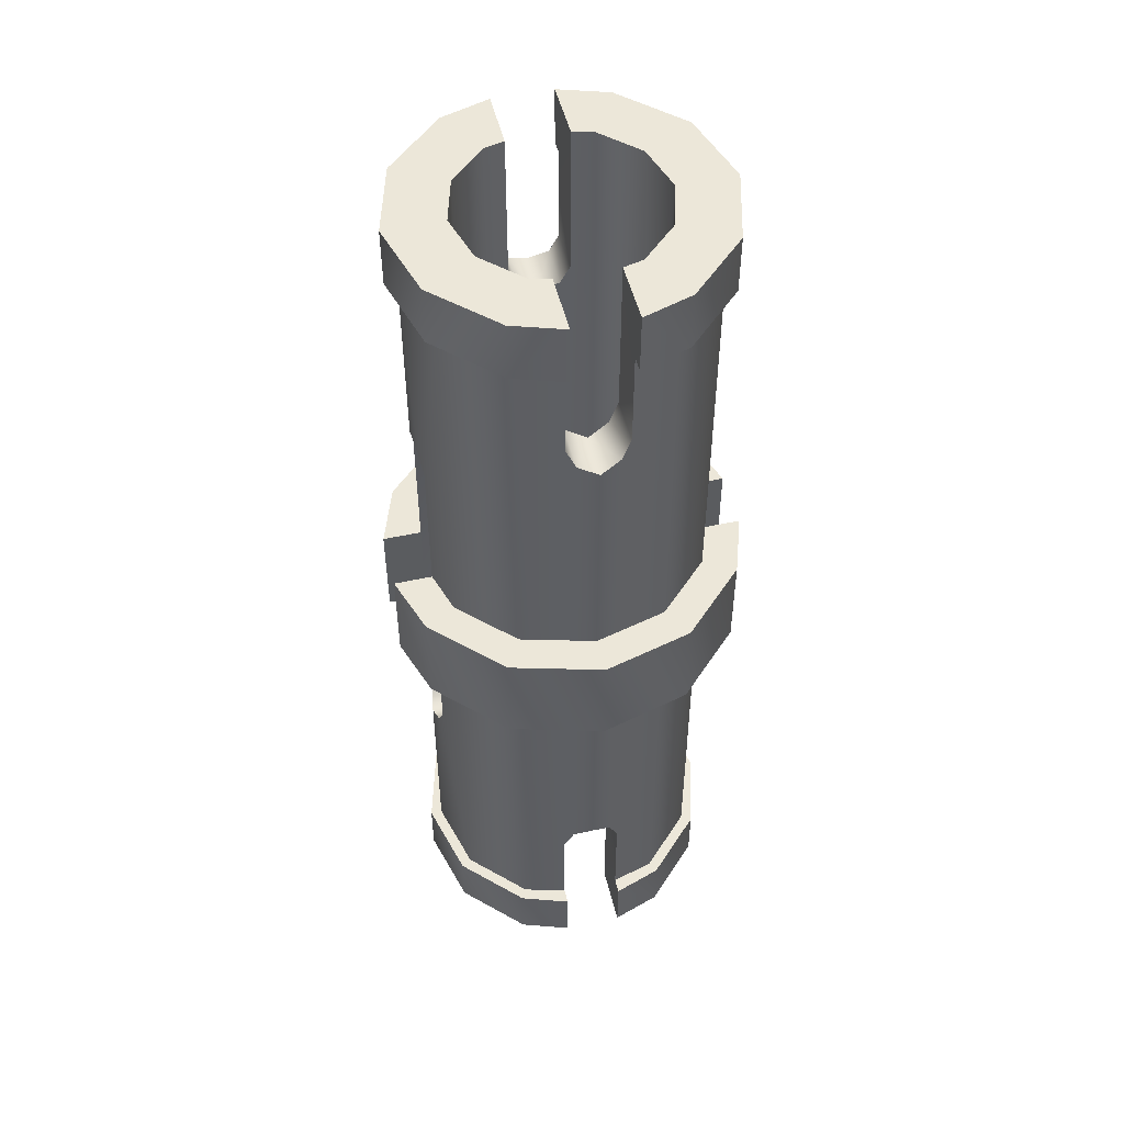
<metadata>
{"format":"obj","ext":"obj","renderer":"f3d","projection":"perspective","resolution":1024,"background":"white","views":[{"elev":50.1,"azim":-103.4,"up":"+Y"}]}
</metadata>
<code>
o Base
v 0.05 0.3338 -0.2343
v 0.05 -0.3102 -0.2343
v 0.05 0.3338 -0.1563
v 0.05 -0.3102 -0.1563
v 0.03321 0.3695 -0.2396
v 0.03321 0.3695 -0.1616
v -1e-06 0.3838 -0.245
v -1e-06 0.3838 -0.167
v -0.03321 0.3695 -0.2396
v -0.03321 0.3695 -0.1616
v -0.05 -0.3102 -0.2343
v -0.05 0.3338 -0.2343
v -0.05 -0.3102 -0.1563
v -0.05 0.3338 -0.1563
v -0.03238 -0.3441 -0.2396
v -0.03238 -0.3441 -0.1616
v 0.03238 -0.3441 -0.1616
v 0.03238 -0.3441 -0.2396
v -1e-06 -0.3602 -0.167
v -1e-06 -0.3602 -0.245
v -0.05 0.3338 0.2343
v -0.05 -0.3102 0.2343
v -0.05 0.3338 0.1563
v -0.05 -0.3102 0.1563
v -1e-06 0.3838 0.245
v -0.03321 0.3695 0.2396
v -1e-06 0.3838 0.167
v -0.03321 0.3695 0.1616
v 0.03321 0.3695 0.2396
v 0.03321 0.3695 0.1616
v 0.05 0.3338 0.2343
v 0.05 0.3338 0.1563
v 0.05 -0.3102 0.2343
v 0.05 -0.3102 0.1563
v -1e-06 -0.3602 0.245
v 0.03238 -0.3441 0.2396
v -1e-06 -0.3602 0.167
v 0.03238 -0.3441 0.1616
v -0.03238 -0.3441 0.1616
v -0.03238 -0.3441 0.2396
v -0.1536 0.7978 0.05
v -0.1536 0.5318 0.05
v -0.2314 0.6978 0.05
v -0.2316 0.5318 0.05
v -0.1578 0.4976 0.03415
v -0.2359 0.4976 0.03415
v -0.167 0.4818 -0
v -0.245 0.4818 -0
v -0.2316 0.5318 -0.05
v -0.1536 0.5318 -0.05
v -0.2316 0.6978 -0.05
v -0.1536 0.7978 -0.05
v -0.2359 0.4976 -0.03415
v -0.1578 0.4976 -0.03415
v 0.1536 0.7978 0.05
v 0.2316 0.6978 0.05
v 0.1536 0.5318 0.05
v 0.2316 0.5318 0.05
v 0.2358 0.4976 0.03415
v 0.1578 0.4976 0.03415
v 0.245 0.4818 -0
v 0.167 0.4818 -0
v 0.2316 0.5318 -0.05
v 0.2316 0.6978 -0.05
v 0.1536 0.5318 -0.05
v 0.1536 0.7978 -0.05
v 0.1578 0.4976 -0.03415
v 0.2358 0.4976 -0.03415
v -0.1225 0.6978 0.2122
v -0.2122 0.6978 0.1225
v -0.1225 -0.7022 0.2122
v -0.2122 -0.7022 0.1225
v -0.05 0.3338 0.2343
v -0.03321 0.3695 0.2396
v -1e-06 0.3838 0.245
v -1e-06 0.6978 0.245
v -0.05 -0.3102 0.2343
v -0.03238 -0.3441 0.2396
v -1e-06 -0.3602 0.245
v -1e-06 -0.7022 0.245
v 0.05 -0.3102 0.2343
v 0.03238 -0.3441 0.2396
v 0.1225 -0.7022 0.2122
v 0.1225 0.6978 0.2122
v 0.05 0.3338 0.2343
v 0.03321 0.3695 0.2396
v 0.2122 0.6978 0.1225
v 0.2122 -0.7022 0.1225
v 0.2316 0.6978 0.05
v 0.2316 0.5318 0.05
v 0.2316 -0.5362 0.05
v 0.2358 0.4976 0.03415
v 0.2358 -0.5021 0.03415
v 0.245 0.4818 -0
v 0.245 -0.4862 -0
v 0.2316 -0.7022 0.05
v 0.2316 -0.7022 -0.05
v 0.2122 -0.7022 -0.1225
v 0.2316 -0.5362 -0.05
v 0.2316 0.5318 -0.05
v 0.2122 0.6978 -0.1225
v 0.2358 -0.5021 -0.03415
v 0.2358 0.4976 -0.03415
v 0.2316 0.6978 -0.05
v 0.1225 0.6978 -0.2122
v 0.1225 -0.7022 -0.2122
v 0.05 0.3338 -0.2343
v 0.03321 0.3695 -0.2396
v -1e-06 0.3838 -0.245
v -1e-06 0.6978 -0.245
v 0.05 -0.3102 -0.2343
v 0.03238 -0.3441 -0.2396
v -1e-06 -0.3602 -0.245
v -1e-06 -0.7022 -0.245
v -0.05 -0.3102 -0.2343
v -0.03238 -0.3441 -0.2396
v -0.1225 -0.7022 -0.2122
v -0.1225 0.6978 -0.2122
v -0.05 0.3338 -0.2343
v -0.03321 0.3695 -0.2396
v -0.2122 0.6978 -0.1225
v -0.2122 -0.7022 -0.1225
v -0.2316 0.6978 -0.05
v -0.2316 0.5318 -0.05
v -0.2316 -0.5362 -0.05
v -0.2359 0.4976 -0.03415
v -0.2359 -0.5021 -0.03415
v -0.245 0.4818 -0
v -0.2316 -0.7022 -0.05
v -0.245 -0.4862 -0
v -0.2316 -0.7022 0.05
v -0.2316 -0.5362 0.05
v -0.2316 0.5318 0.05
v -0.2359 -0.5021 0.03415
v -0.2359 0.4976 0.03415
v -0.2314 0.6978 0.05
v -0.05 -0.3102 -0.1563
v -0.0835 -0.8022 -0.1446
v -0.03238 -0.3441 -0.1616
v -1e-06 -0.8022 -0.167
v -1e-06 -0.3602 -0.167
v -0.0835 0.7978 -0.1446
v -0.05 0.3338 -0.1563
v -0.03321 0.3695 -0.1616
v -1e-06 0.7978 -0.167
v -1e-06 0.3838 -0.167
v -0.1446 0.7978 -0.0835
v -0.1446 -0.8022 -0.0835
v -0.1536 -0.8022 -0.05
v -0.1536 -0.5362 -0.05
v -0.1578 -0.5021 -0.03415
v -0.1536 0.5318 -0.05
v -0.1578 0.4976 -0.03415
v -0.167 -0.4862 -0
v -0.1536 0.7978 -0.05
v -0.1578 -0.5021 0.03415
v -0.167 0.4818 -0
v -0.1536 0.7978 0.05
v -0.1446 0.7978 0.0835
v -0.1536 0.5318 0.05
v -0.1446 -0.8022 0.0835
v -0.1536 -0.5362 0.05
v -0.1578 0.4976 0.03415
v -0.1536 -0.8022 0.05
v -0.0835 0.7978 0.1446
v -0.0835 -0.8022 0.1446
v -0.05 -0.3102 0.1563
v -0.03238 -0.3441 0.1616
v -1e-06 -0.8022 0.167
v -1e-06 -0.3602 0.167
v -0.05 0.3338 0.1563
v -0.03321 0.3695 0.1616
v -1e-06 0.7978 0.167
v -1e-06 0.3838 0.167
v 0.05 0.3338 0.1563
v 0.03321 0.3695 0.1616
v 0.0835 0.7978 0.1446
v 0.05 -0.3102 0.1563
v 0.0835 -0.8022 0.1446
v 0.03238 -0.3441 0.1616
v 0.1446 0.7978 0.0835
v 0.1446 -0.8022 0.0835
v 0.1536 -0.8022 0.05
v 0.1536 -0.5362 0.05
v 0.1578 -0.5021 0.03415
v 0.1536 0.5318 0.05
v 0.167 -0.4862 -0
v 0.167 0.4818 -0
v 0.1578 0.4976 0.03415
v 0.1536 0.7978 0.05
v 0.1536 0.7978 -0.05
v 0.1446 0.7978 -0.0835
v 0.1536 0.5318 -0.05
v 0.1446 -0.8022 -0.0835
v 0.1578 0.4976 -0.03415
v 0.1536 -0.5362 -0.05
v 0.1578 -0.5021 -0.03415
v 0.1536 -0.8022 -0.05
v 0.0835 0.7978 -0.1446
v 0.0835 -0.8022 -0.1446
v 0.05 -0.3102 -0.1563
v 0.03238 -0.3441 -0.1616
v 0.05 0.3338 -0.1563
v 0.03321 0.3695 -0.1616
v 0.1536 -0.8022 0.05
v 0.1536 -0.5362 0.05
v 0.2316 -0.7022 0.05
v 0.2316 -0.5362 0.05
v 0.2358 -0.5021 0.03415
v 0.1578 -0.5021 0.03415
v 0.245 -0.4862 -0
v 0.167 -0.4862 -0
v 0.2358 -0.5021 -0.03415
v 0.1578 -0.5021 -0.03415
v 0.2316 -0.5362 -0.05
v 0.1536 -0.5362 -0.05
v 0.1536 -0.8022 -0.05
v 0.2316 -0.7022 -0.05
v -0.2359 -0.5021 0.03415
v -0.1578 -0.5021 0.03415
v -0.2316 -0.5362 0.05
v -0.1536 -0.5362 0.05
v -0.167 -0.4862 -0
v -0.245 -0.4862 -0
v -0.1578 -0.5021 -0.03415
v -0.2359 -0.5021 -0.03415
v -0.1536 -0.5362 -0.05
v -0.2316 -0.5362 -0.05
v -0.2316 -0.7022 -0.05
v -0.1536 -0.8022 -0.05
v -0.2316 -0.7022 0.05
v -0.1536 -0.8022 0.05
v 0.2571 -0.8022 0.05
v 0.2571 -0.7022 0.05
v 0.1536 -0.8022 0.05
v 0.2571 -0.8022 0.05
v 0.1446 -0.8022 0.0835
v 0.2295 -0.8022 0.1325
v 0.0835 -0.8022 0.1446
v 0.1325 -0.8022 0.2295
v -1e-06 -0.8022 0.167
v -1e-06 -0.8022 0.265
v -0.0835 -0.8022 0.1446
v -0.1325 -0.8022 0.2295
v -0.1446 -0.8022 0.0835
v -0.2295 -0.8022 0.1325
v -0.1536 -0.8022 0.05
v -0.2571 -0.8022 0.05
v -0.2295 -0.7022 0.1325
v -0.2571 -0.7022 0.05
v -0.2295 -0.8022 0.1325
v -0.2571 -0.8022 0.05
v 0.2571 -0.7022 0.05
v 0.2295 -0.7022 0.1325
v 0.2571 -0.8022 0.05
v 0.2295 -0.8022 0.1325
v 0.1325 -0.7022 0.2295
v 0.1325 -0.8022 0.2295
v -1e-06 -0.7022 0.265
v -1e-06 -0.8022 0.265
v -0.1325 -0.7022 0.2295
v -0.1325 -0.8022 0.2295
v -0.2571 -0.8022 -0.05
v -0.2571 -0.7022 -0.05
v -0.1536 -0.8022 -0.05
v -0.2571 -0.8022 -0.05
v -0.1446 -0.8022 -0.0835
v -0.2295 -0.8022 -0.1325
v -0.0835 -0.8022 -0.1446
v -0.1325 -0.8022 -0.2295
v -1e-06 -0.8022 -0.167
v -1e-06 -0.8022 -0.265
v 0.0835 -0.8022 -0.1446
v 0.1325 -0.8022 -0.2295
v 0.1446 -0.8022 -0.0835
v 0.2295 -0.8022 -0.1325
v 0.1536 -0.8022 -0.05
v 0.2571 -0.8022 -0.05
v 0.2571 -0.8022 -0.05
v 0.2295 -0.8022 -0.1325
v 0.2571 -0.7022 -0.05
v 0.2295 -0.7022 -0.1325
v -0.2295 -0.8022 -0.1325
v -0.2571 -0.8022 -0.05
v -0.2295 -0.7022 -0.1325
v -0.2571 -0.7022 -0.05
v -0.1325 -0.8022 -0.2295
v -0.1325 -0.7022 -0.2295
v -1e-06 -0.8022 -0.265
v -1e-06 -0.7022 -0.265
v 0.1325 -0.8022 -0.2295
v 0.1325 -0.7022 -0.2295
v -0.1536 0.7978 0.05
v -0.2571 0.7978 0.05
v -0.1446 0.7978 0.0835
v -0.2295 0.7978 0.1325
v -0.0835 0.7978 0.1446
v -0.1325 0.7978 0.2295
v -1e-06 0.7978 0.167
v -1e-06 0.7978 0.265
v 0.0835 0.7978 0.1446
v 0.1325 0.7978 0.2295
v 0.1446 0.7978 0.0835
v 0.2295 0.7978 0.1325
v 0.1536 0.7978 0.05
v 0.2571 0.7978 0.05
v -0.2295 0.7978 0.1325
v -0.2571 0.7978 0.05
v -0.2295 0.6978 0.1325
v -0.2571 0.6978 0.05
v 0.2571 0.7978 0.05
v 0.2295 0.7978 0.1325
v 0.2571 0.6978 0.05
v 0.2295 0.6978 0.1325
v 0.1325 0.7978 0.2295
v 0.1325 0.6978 0.2295
v -0.1325 0.7978 0.2295
v -0.1325 0.6978 0.2295
v -1e-06 0.7978 0.265
v -0.2571 0.6978 -0.05
v -0.2571 0.7978 -0.05
v 0.1536 0.7978 -0.05
v 0.2571 0.7978 -0.05
v 0.1446 0.7978 -0.0835
v 0.2295 0.7978 -0.1325
v 0.0835 0.7978 -0.1446
v 0.1325 0.7978 -0.2295
v -1e-06 0.7978 -0.167
v -1e-06 0.7978 -0.265
v -0.0835 0.7978 -0.1446
v -0.1325 0.7978 -0.2295
v -0.1446 0.7978 -0.0835
v -0.2295 0.7978 -0.1325
v -0.1536 0.7978 -0.05
v -0.2571 0.7978 -0.05
v 0.2571 0.7978 -0.05
v 0.2571 0.6978 -0.05
v 0.2295 0.7978 -0.1325
v 0.2295 0.6978 -0.1325
v -0.2295 0.7978 -0.1325
v -0.2295 0.6978 -0.1325
v -0.2571 0.7978 -0.05
v -0.2571 0.6978 -0.05
v -0.1325 0.7978 -0.2295
v -0.1325 0.6978 -0.2295
v -1e-06 0.7978 -0.265
v -1e-06 0.6978 -0.265
v 0.1325 0.7978 -0.2295
v 0.1325 0.6978 -0.2295
v -0.2571 0.6978 0.05
v -0.2314 0.6978 0.05
v -0.2295 0.6978 0.1325
v -0.2122 0.6978 0.1225
v 0.2122 0.6978 0.1225
v 0.2316 0.6978 0.05
v 0.2295 0.6978 0.1325
v 0.2571 0.6978 0.05
v 0.1225 0.6978 0.2122
v 0.1325 0.6978 0.2295
v -1e-06 0.6978 0.265
v -0.1325 0.6978 0.2295
v -1e-06 0.6978 0.245
v -0.1225 0.6978 0.2122
v 0.2571 0.6978 -0.05
v 0.2316 0.6978 -0.05
v 0.2295 0.6978 -0.1325
v 0.2122 0.6978 -0.1225
v -0.2571 0.6978 -0.05
v -0.2295 0.6978 -0.1325
v -0.2316 0.6978 -0.05
v -0.2122 0.6978 -0.1225
v -0.1225 0.6978 -0.2122
v -0.1325 0.6978 -0.2295
v -1e-06 0.6978 -0.245
v -1e-06 0.6978 -0.265
v 0.1225 0.6978 -0.2122
v 0.1325 0.6978 -0.2295
v -0.2571 0.6978 0.05
v -0.2571 0.7978 0.05
v 0.2571 0.7978 0.05
v 0.2571 0.6978 0.05
v 0.2571 0.6978 -0.05
v 0.2571 0.7978 -0.05
v 0.2571 -0.7022 -0.05
v 0.2571 -0.8022 -0.05
v 0.2122 -0.7022 -0.1225
v 0.2316 -0.7022 -0.05
v 0.2295 -0.7022 -0.1325
v 0.2571 -0.7022 -0.05
v -0.2571 -0.7022 -0.05
v -0.2316 -0.7022 -0.05
v -0.2295 -0.7022 -0.1325
v -0.2122 -0.7022 -0.1225
v 0.1225 -0.7022 -0.2122
v 0.1325 -0.7022 -0.2295
v -1e-06 -0.7022 -0.245
v -1e-06 -0.7022 -0.265
v -0.1225 -0.7022 -0.2122
v -0.1325 -0.7022 -0.2295
v -0.2571 -0.7022 0.05
v -0.2571 -0.8022 0.05
v 0.2571 -0.7022 0.05
v 0.2316 -0.7022 0.05
v 0.2295 -0.7022 0.1325
v 0.2122 -0.7022 0.1225
v -0.2122 -0.7022 0.1225
v -0.2316 -0.7022 0.05
v -0.2295 -0.7022 0.1325
v -0.2571 -0.7022 0.05
v -0.1225 -0.7022 0.2122
v -0.1325 -0.7022 0.2295
v -1e-06 -0.7022 0.245
v -1e-06 -0.7022 0.265
v 0.1225 -0.7022 0.2122
v 0.1325 -0.7022 0.2295
v -1e-06 0.6978 0.265
v 0.05 -0.08723 -0.2987
v 0.05 -0.08723 -0.2343
v 0.05 0.08277 -0.2987
v 0.05 0.08277 -0.2343
v 0.05 0.08277 0.2343
v 0.05 0.08277 0.2987
v 0.1225 0.08277 0.2122
v 0.1525 0.08277 0.2641
v 0.2122 0.08277 0.1225
v 0.2641 0.08277 0.1525
v 0.245 0.08277 -0
v 0.305 0.08277 -0
v 0.2122 0.08277 -0.1225
v 0.2641 0.08277 -0.1525
v 0.1225 0.08277 -0.2122
v 0.1525 0.08277 -0.2641
v 0.05 0.08277 -0.2987
v 0.05 0.08277 -0.2343
v 0.05 -0.08723 -0.2343
v 0.05 -0.08723 -0.2987
v 0.1225 -0.08723 -0.2122
v 0.1525 -0.08723 -0.2641
v 0.2122 -0.08723 -0.1225
v 0.2641 -0.08723 -0.1525
v 0.245 -0.08723 -0
v 0.305 -0.08723 -0
v 0.2122 -0.08723 0.1225
v 0.2641 -0.08723 0.1525
v 0.1225 -0.08723 0.2122
v 0.1525 -0.08723 0.2641
v 0.05 -0.08723 0.2987
v 0.05 -0.08723 0.2343
v 0.05 0.08277 0.2987
v 0.05 0.08277 0.2343
v 0.05 -0.08723 0.2987
v 0.05 -0.08723 0.2343
v 0.05 0.08277 -0.2987
v 0.1525 0.08277 -0.2641
v 0.05 -0.08723 -0.2987
v 0.1525 -0.08723 -0.2641
v 0.2641 0.08277 -0.1525
v 0.2641 -0.08723 -0.1525
v 0.305 0.08277 -0
v 0.305 -0.08723 -0
v 0.2641 0.08277 0.1525
v 0.2641 -0.08723 0.1525
v 0.1525 0.08277 0.2641
v 0.1525 -0.08723 0.2641
v 0.05 0.08277 0.2987
v 0.05 -0.08723 0.2987
v -0.05 -0.08723 0.2987
v -0.05 -0.08723 0.2343
v -0.05 0.08277 0.2987
v -0.05 0.08277 0.2343
v -0.05 0.08277 -0.2343
v -0.05 0.08277 -0.2987
v -0.1225 0.08277 -0.2122
v -0.1525 0.08277 -0.2641
v -0.2122 0.08277 -0.1225
v -0.2641 0.08277 -0.1525
v -0.245 0.08277 -0
v -0.305 0.08277 -0
v -0.2122 0.08277 0.1225
v -0.2641 0.08277 0.1525
v -0.1225 0.08277 0.2122
v -0.1525 0.08277 0.2641
v -0.05 0.08277 0.2987
v -0.05 0.08277 0.2343
v -0.05 -0.08723 0.2343
v -0.05 -0.08723 0.2987
v -0.1225 -0.08723 0.2122
v -0.1525 -0.08723 0.2641
v -0.2122 -0.08723 0.1225
v -0.2641 -0.08723 0.1525
v -0.245 -0.08723 -0
v -0.305 -0.08723 -0
v -0.2122 -0.08723 -0.1225
v -0.2641 -0.08723 -0.1525
v -0.1225 -0.08723 -0.2122
v -0.1525 -0.08723 -0.2641
v -0.05 -0.08723 -0.2987
v -0.05 -0.08723 -0.2343
v -0.05 0.08277 -0.2987
v -0.05 0.08277 -0.2343
v -0.05 -0.08723 -0.2987
v -0.05 -0.08723 -0.2343
v -0.05 0.08277 0.2987
v -0.1525 0.08277 0.2641
v -0.05 -0.08723 0.2987
v -0.1525 -0.08723 0.2641
v -0.2641 0.08277 0.1525
v -0.2641 -0.08723 0.1525
v -0.305 0.08277 -0
v -0.305 -0.08723 -0
v -0.2641 0.08277 -0.1525
v -0.2641 -0.08723 -0.1525
v -0.1525 0.08277 -0.2641
v -0.1525 -0.08723 -0.2641
v -0.05 0.08277 -0.2987
v -0.05 -0.08723 -0.2987
f 1 2 3
f 3 2 4
f 5 1 6
f 6 1 3
f 7 8 9
f 9 8 10
f 11 12 13
f 13 12 14
f 15 11 16
f 16 11 13
f 17 18 19
f 19 18 20
f 21 22 23
f 23 22 24
f 25 26 27
f 27 26 28
f 29 30 31
f 31 30 32
f 33 31 34
f 34 31 32
f 35 36 37
f 37 36 38
f 24 22 39
f 39 22 40
f 41 42 43
f 43 42 44
f 42 45 44
f 44 45 46
f 45 47 46
f 46 47 48
f 49 50 51
f 50 52 51
f 53 54 49
f 49 54 50
f 48 47 53
f 53 47 54
f 55 56 57
f 57 56 58
f 59 60 58
f 58 60 57
f 61 62 59
f 59 62 60
f 63 64 65
f 65 64 66
f 65 67 63
f 63 67 68
f 67 62 68
f 68 62 61
f 69 70 71
f 71 70 72
f 73 74 69
f 75 76 74
f 74 76 69
f 73 69 77
f 77 69 71
f 77 71 78
f 79 78 80
f 71 80 78
f 81 82 83
f 79 80 82
f 82 80 83
f 83 84 81
f 81 84 85
f 85 84 86
f 75 86 76
f 84 76 86
f 87 84 88
f 88 84 83
f 89 87 90
f 91 92 90
f 90 87 91
f 91 87 88
f 92 91 93
f 94 92 95
f 95 92 93
f 96 91 88
f 97 98 99
f 99 98 100
f 100 98 101
f 102 99 100
f 102 100 103
f 95 102 103
f 104 100 101
f 103 94 95
f 101 98 105
f 105 98 106
f 107 108 105
f 109 110 108
f 108 110 105
f 107 105 111
f 111 105 106
f 111 106 112
f 113 112 114
f 106 114 112
f 115 116 117
f 113 114 116
f 116 114 117
f 117 118 115
f 115 118 119
f 119 118 120
f 109 120 110
f 118 110 120
f 121 118 122
f 122 118 117
f 123 121 124
f 124 121 125
f 125 121 122
f 126 124 125
f 126 125 127
f 128 126 127
f 129 125 122
f 127 130 128
f 131 72 132
f 133 134 132
f 133 132 70
f 70 132 72
f 134 133 135
f 130 134 128
f 128 134 135
f 136 133 70
f 137 138 139
f 138 140 139
f 140 141 139
f 138 137 142
f 142 137 143
f 143 144 142
f 142 144 145
f 145 144 146
f 142 147 138
f 138 147 148
f 149 148 150
f 150 148 147
f 151 147 152
f 153 154 151
f 155 152 147
f 150 147 151
f 151 152 153
f 156 153 157
f 158 159 160
f 160 159 161
f 161 162 160
f 160 162 163
f 157 163 156
f 156 163 162
f 164 162 161
f 159 165 161
f 161 165 166
f 167 168 166
f 166 168 169
f 168 170 169
f 166 165 167
f 167 165 171
f 171 165 172
f 165 173 172
f 173 174 172
f 175 176 177
f 177 176 173
f 173 176 174
f 175 177 178
f 178 177 179
f 178 179 180
f 179 169 180
f 169 170 180
f 177 181 179
f 179 181 182
f 183 182 184
f 184 182 181
f 184 181 185
f 185 181 186
f 187 185 188
f 188 185 189
f 190 186 181
f 185 186 189
f 191 192 193
f 193 192 194
f 195 193 196
f 196 193 194
f 195 196 197
f 188 195 197
f 198 196 194
f 197 187 188
f 192 199 194
f 194 199 200
f 201 202 200
f 200 202 140
f 202 141 140
f 200 199 201
f 201 199 203
f 203 199 204
f 199 145 204
f 145 146 204
f 205 206 207
f 207 206 208
f 209 208 210
f 210 208 206
f 211 209 212
f 212 209 210
f 211 212 213
f 213 212 214
f 213 214 215
f 215 214 216
f 217 218 216
f 216 218 215
f 219 220 221
f 221 220 222
f 220 219 223
f 223 219 224
f 225 223 226
f 226 223 224
f 227 225 228
f 228 225 226
f 228 229 227
f 227 229 230
f 221 222 231
f 231 222 232
f 154 153 156
f 205 207 233
f 233 207 234
f 235 236 237
f 237 236 238
f 239 237 240
f 240 237 238
f 241 239 242
f 242 239 240
f 243 241 244
f 244 241 242
f 245 243 246
f 246 243 244
f 245 246 247
f 247 246 248
f 249 250 251
f 251 250 252
f 253 254 255
f 255 254 256
f 254 257 256
f 256 257 258
f 257 259 258
f 258 259 260
f 259 261 260
f 260 261 262
f 261 249 262
f 262 249 251
f 230 229 263
f 263 229 264
f 265 266 267
f 267 266 268
f 269 267 270
f 270 267 268
f 271 269 272
f 272 269 270
f 273 271 274
f 274 271 272
f 275 273 276
f 276 273 274
f 275 276 277
f 277 276 278
f 279 280 281
f 281 280 282
f 283 284 285
f 285 284 286
f 287 283 288
f 288 283 285
f 289 287 290
f 290 287 288
f 291 289 292
f 292 289 290
f 280 291 282
f 282 291 292
f 293 294 295
f 295 294 296
f 297 295 298
f 298 295 296
f 297 298 299
f 299 298 300
f 301 299 302
f 302 299 300
f 303 301 304
f 304 301 302
f 303 304 305
f 305 304 306
f 307 308 309
f 309 308 310
f 311 312 313
f 313 312 314
f 312 315 314
f 314 315 316
f 317 318 319
f 317 307 318
f 318 307 309
f 320 51 321
f 321 51 52
f 322 323 324
f 324 323 325
f 326 324 327
f 327 324 325
f 328 326 329
f 329 326 327
f 330 328 331
f 331 328 329
f 332 330 333
f 333 330 331
f 332 333 334
f 334 333 335
f 336 337 338
f 338 337 339
f 340 341 342
f 342 341 343
f 344 345 340
f 340 345 341
f 346 347 344
f 344 347 345
f 348 349 346
f 346 349 347
f 338 339 348
f 348 339 349
f 350 351 352
f 352 351 353
f 354 355 356
f 356 355 357
f 358 354 359
f 359 354 356
f 360 361 362
f 362 361 363
f 353 363 352
f 352 363 361
f 364 365 366
f 366 365 367
f 368 369 370
f 370 369 371
f 371 369 372
f 372 369 373
f 372 373 374
f 374 373 375
f 374 375 376
f 376 375 377
f 376 377 367
f 367 377 366
f 378 379 43
f 43 379 41
f 380 381 56
f 56 55 380
f 64 382 383
f 66 64 383
f 384 218 385
f 385 218 217
f 386 387 388
f 388 387 389
f 390 391 392
f 392 391 393
f 394 386 395
f 395 386 388
f 396 394 397
f 397 394 395
f 398 396 399
f 399 396 397
f 399 392 398
f 398 392 393
f 400 231 401
f 401 231 232
f 402 403 404
f 404 403 405
f 406 407 408
f 408 407 409
f 410 406 411
f 411 406 408
f 412 410 413
f 413 410 411
f 414 412 415
f 415 412 413
f 415 404 414
f 414 404 405
f 416 316 319
f 319 316 315
f 416 319 318
f 362 358 360
f 360 358 359
f 417 418 419
f 419 418 420
f 421 422 423
f 423 422 424
f 425 423 426
f 426 423 424
f 427 425 428
f 428 425 426
f 429 427 430
f 430 427 428
f 431 429 432
f 432 429 430
f 433 434 432
f 432 434 431
f 435 436 437
f 437 436 438
f 439 437 440
f 440 437 438
f 441 439 442
f 442 439 440
f 443 441 444
f 444 441 442
f 445 443 446
f 446 443 444
f 447 448 446
f 446 448 445
f 449 450 451
f 451 450 452
f 453 454 455
f 455 454 456
f 454 457 456
f 456 457 458
f 457 459 458
f 458 459 460
f 459 461 460
f 460 461 462
f 461 463 462
f 462 463 464
f 463 465 464
f 464 465 466
f 467 468 469
f 469 468 470
f 471 472 473
f 473 472 474
f 475 473 476
f 476 473 474
f 477 475 478
f 478 475 476
f 479 477 480
f 480 477 478
f 481 479 482
f 482 479 480
f 483 484 482
f 482 484 481
f 485 486 487
f 487 486 488
f 489 487 490
f 490 487 488
f 491 489 492
f 492 489 490
f 493 491 494
f 494 491 492
f 495 493 496
f 496 493 494
f 497 498 496
f 496 498 495
f 499 500 501
f 501 500 502
f 503 504 505
f 505 504 506
f 504 507 506
f 506 507 508
f 507 509 508
f 508 509 510
f 509 511 510
f 510 511 512
f 511 513 512
f 512 513 514
f 513 515 514
f 514 515 516
f 26 21 28
f 28 21 23
f 25 27 29
f 29 27 30
f 9 10 12
f 12 10 14
f 7 5 8
f 8 5 6
f 36 33 38
f 38 33 34
f 39 40 37
f 37 40 35
f 4 2 17
f 17 2 18
f 20 15 19
f 19 15 16

</code>
